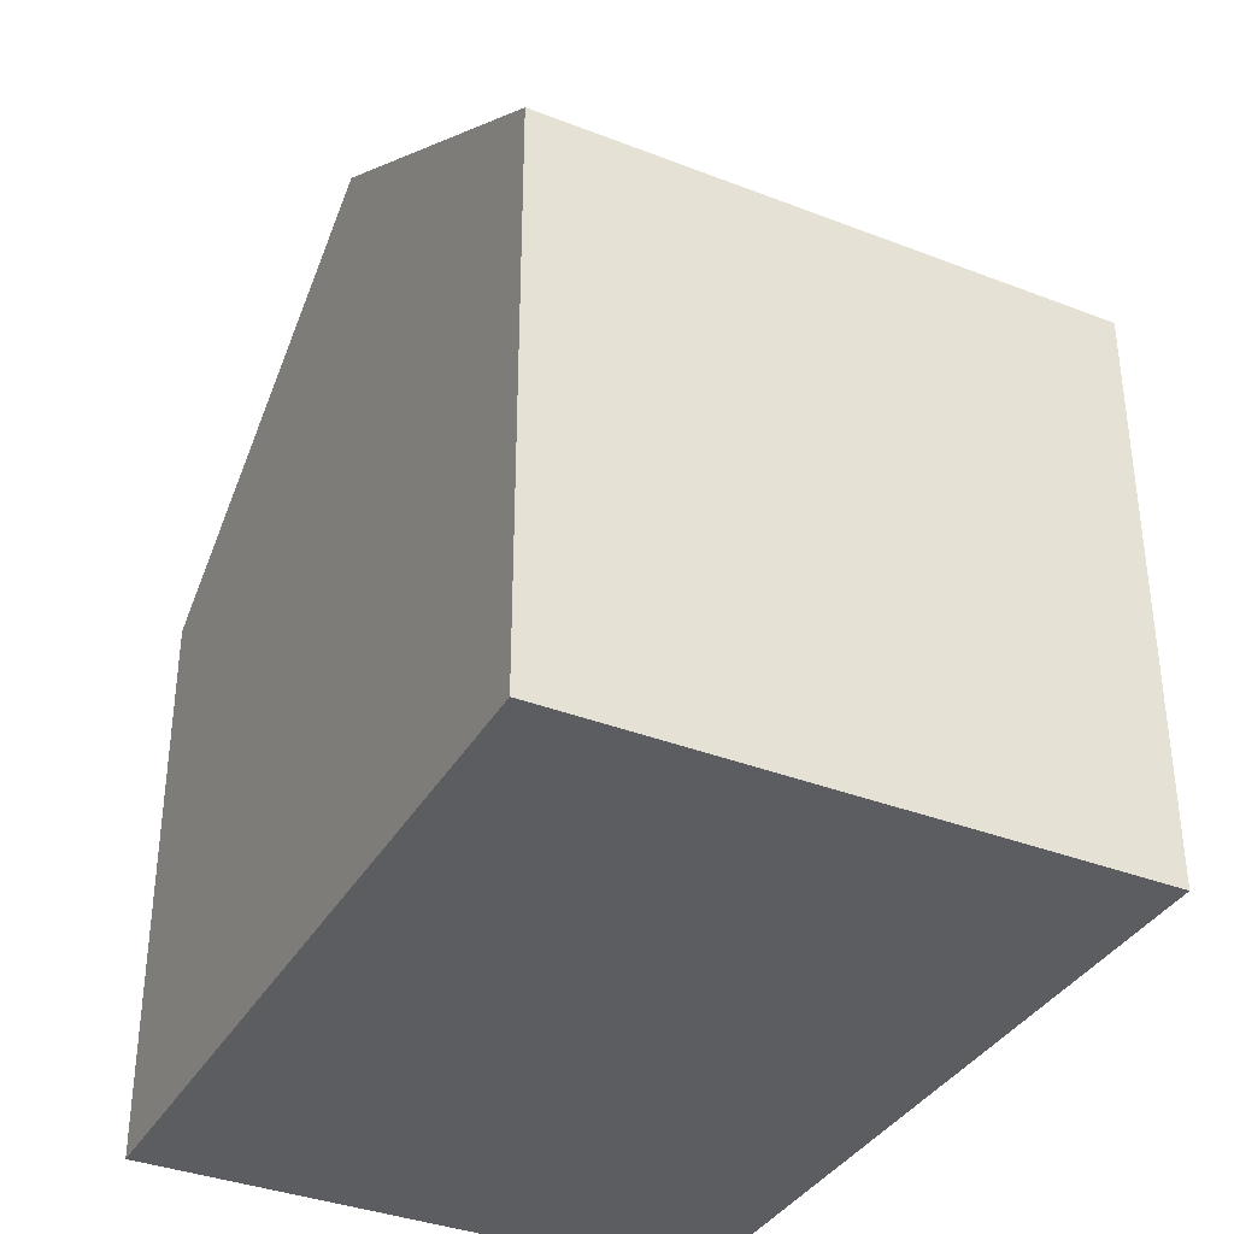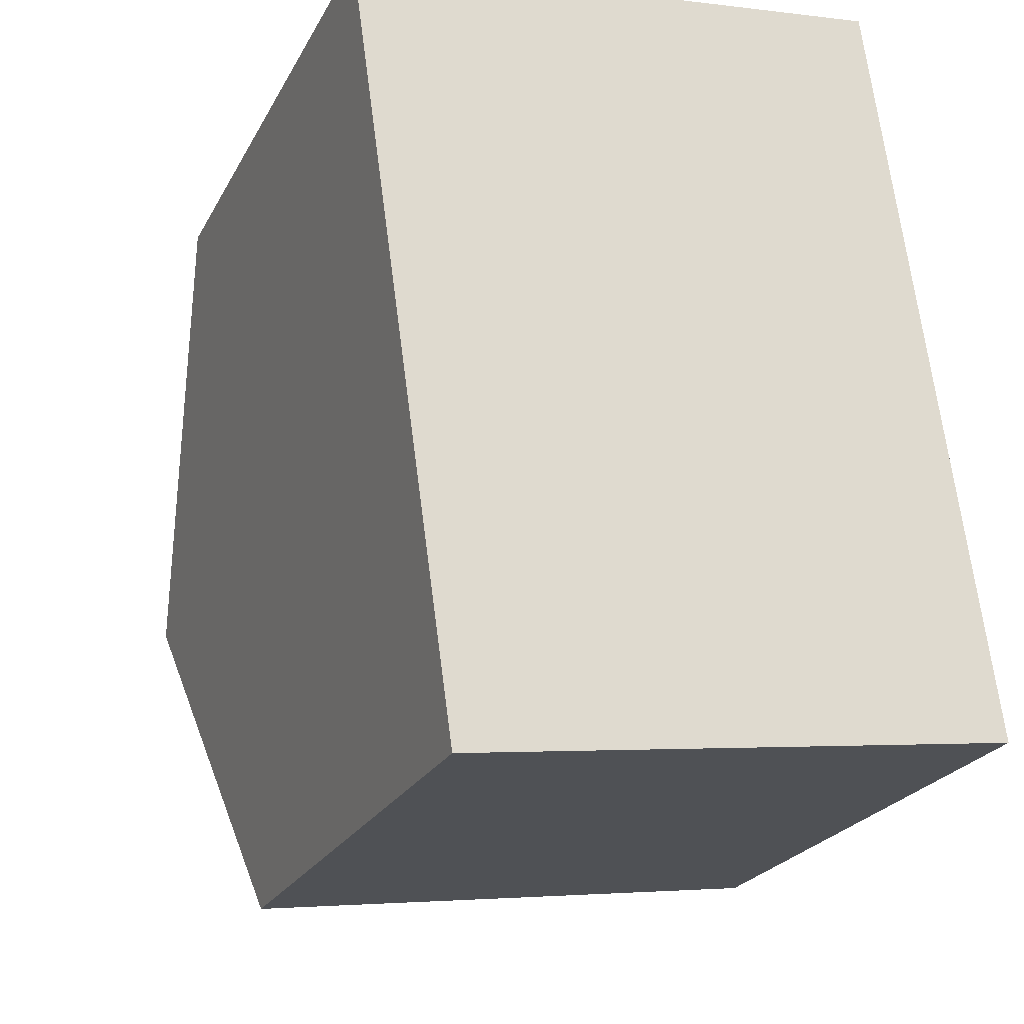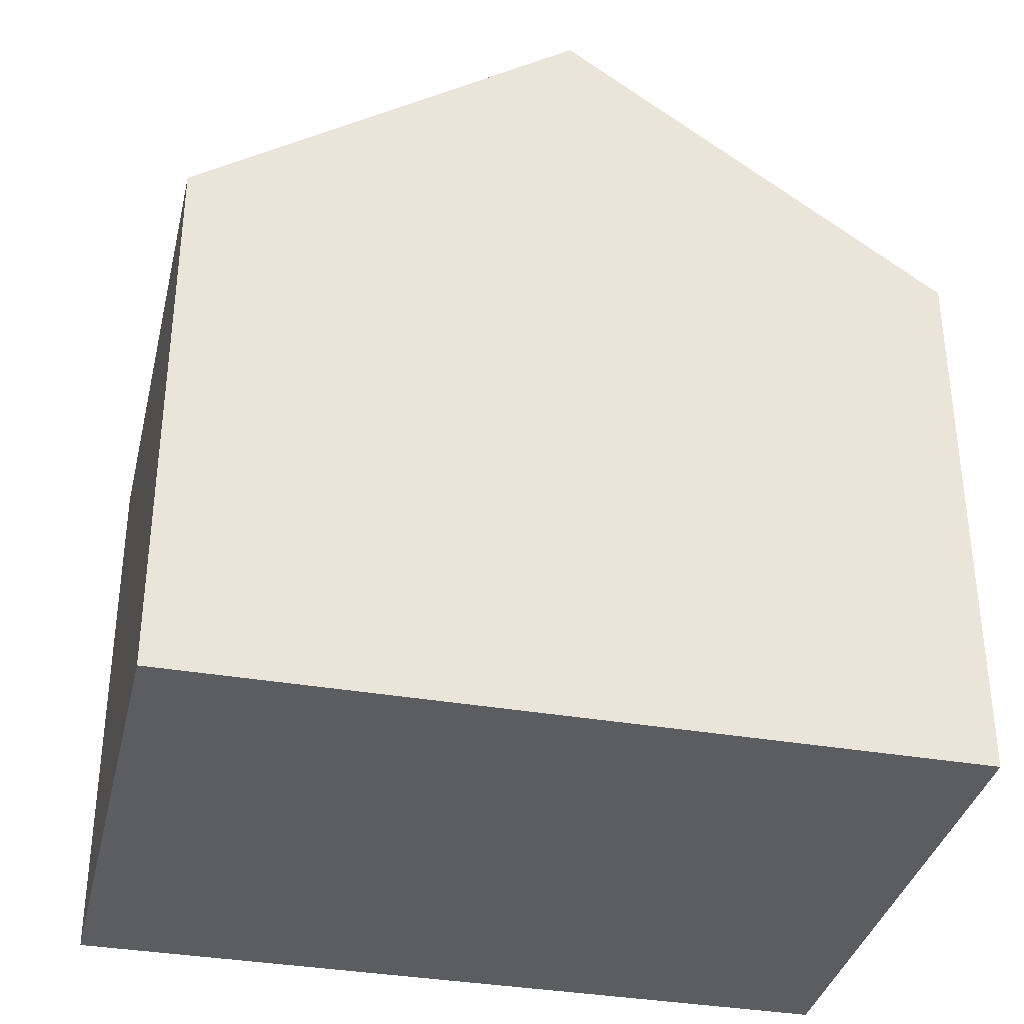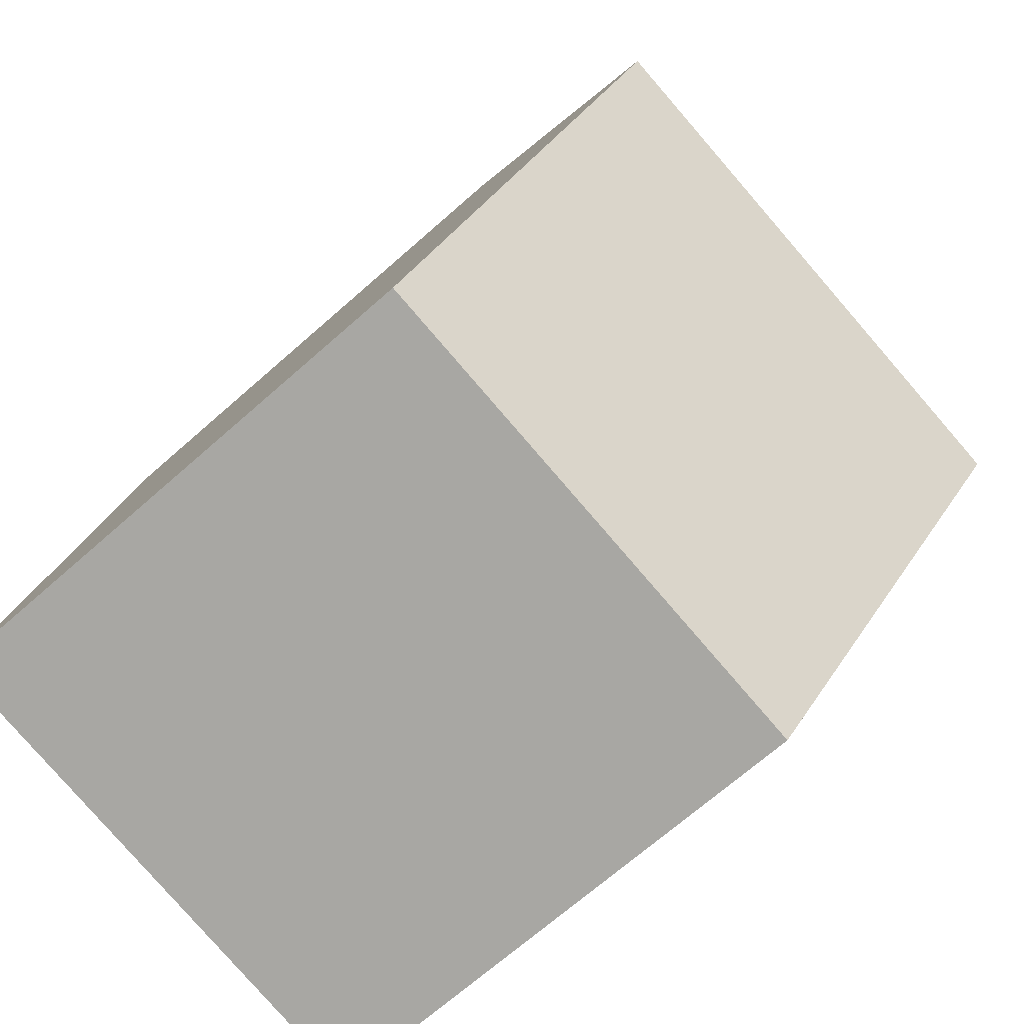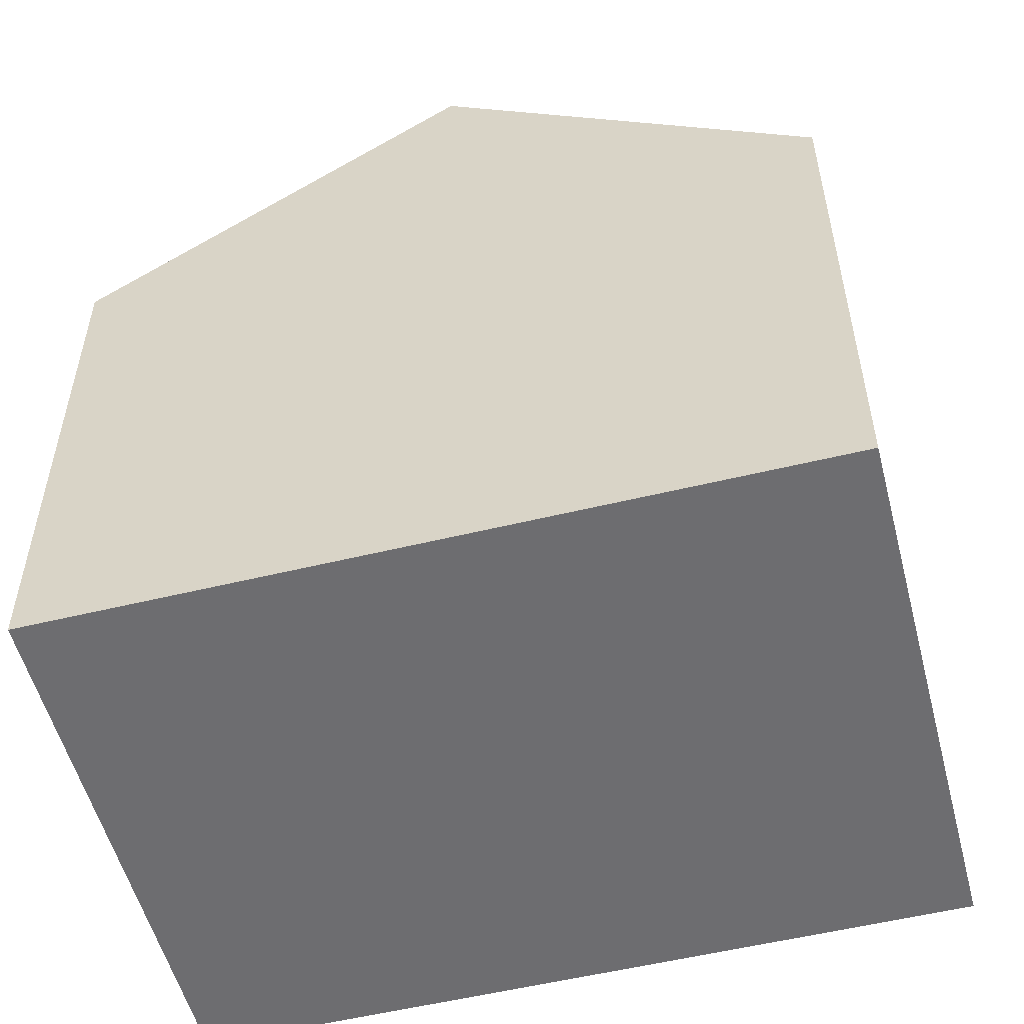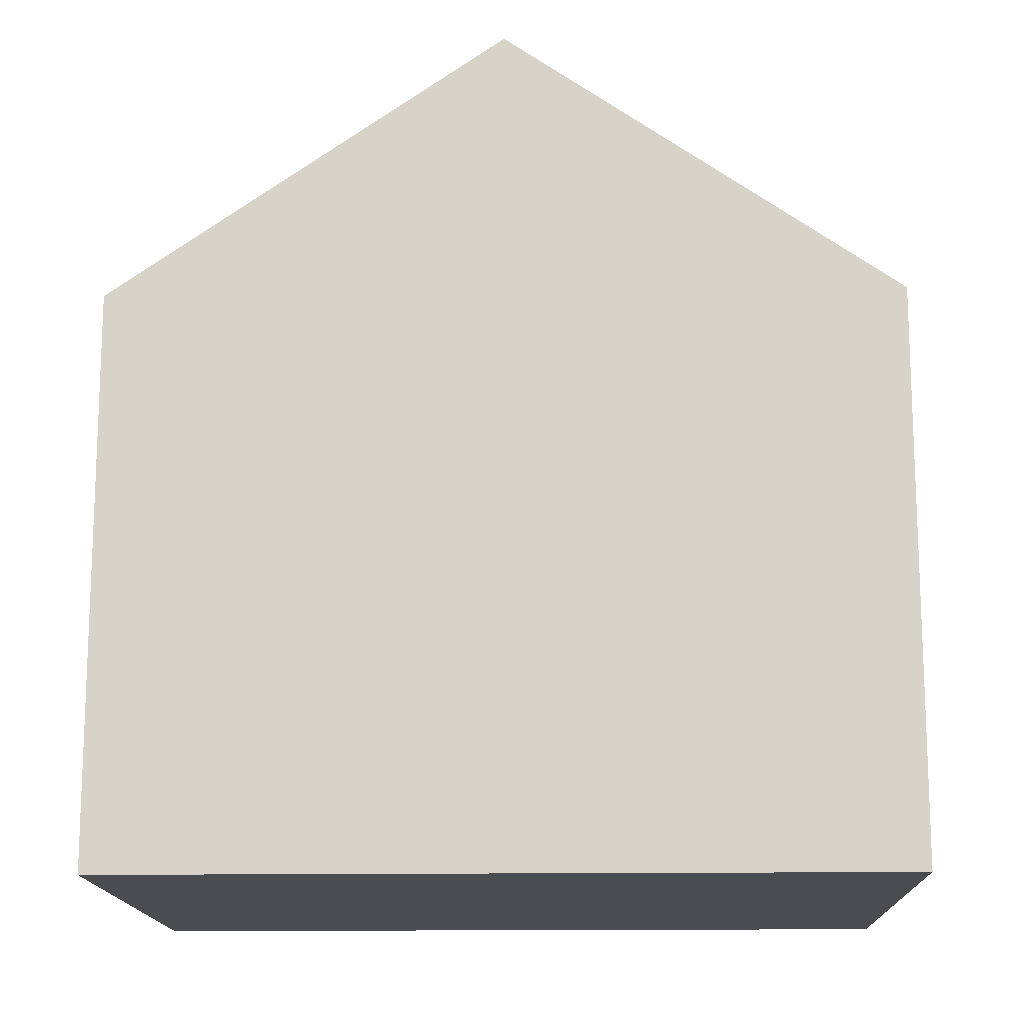
<metadata>
{"format":"obj","ext":"obj","renderer":"f3d","projection":"perspective","resolution":1024,"background":"white","views":[{"elev":-36.3,"azim":-34.7,"up":"+Y"},{"elev":-23.6,"azim":-21.9,"up":"+Z"},{"elev":-35.5,"azim":69.2,"up":"+Y"},{"elev":-69.6,"azim":131.4,"up":"+Z"},{"elev":-54.1,"azim":96.6,"up":"+Y"},{"elev":-14.9,"azim":83.8,"up":"+Y"}]}
</metadata>
<code>
v  4.472 6.901 -9.059
v  7.424 10.19 -3.82
v  8.085 6.906 -8.557
v  2.7 6.898 -9.305
v  1.333 6.896 -9.495
v  0.666 10.19 -4.745
v  6.543 6.9 0.895
v  0 6.9 4.225e-16
v  6.762 6.9 0.925
v  8.085 5.24e-16 -8.557
v  1.333 5.814e-16 -9.495
v  4.472 5.547e-16 -9.059
v  2.7 5.698e-16 -9.305
v  0 0 0
v  0.666 2.905e-16 -4.745
v  6.762 -5.664e-17 0.925
v  6.543 -5.48e-17 0.895
v  7.424 2.339e-16 -3.82
g defaultobject
f 1 2 3
f 2 1 4
f 2 4 5
f 2 5 6
f 7 6 8
f 6 7 2
f 2 7 9
f 10 1 3
f 1 10 4
f 4 10 5
f 5 10 11
f 11 10 12
f 11 12 13
f 11 6 5
f 6 11 8
f 8 11 14
f 14 11 15
f 14 7 8
f 7 14 9
f 9 14 16
f 16 14 17
f 16 2 9
f 2 16 3
f 3 16 10
f 10 16 18
f 15 17 14
f 17 15 16
f 16 15 18
f 18 15 11
f 18 11 13
f 18 13 10
f 10 13 12

</code>
